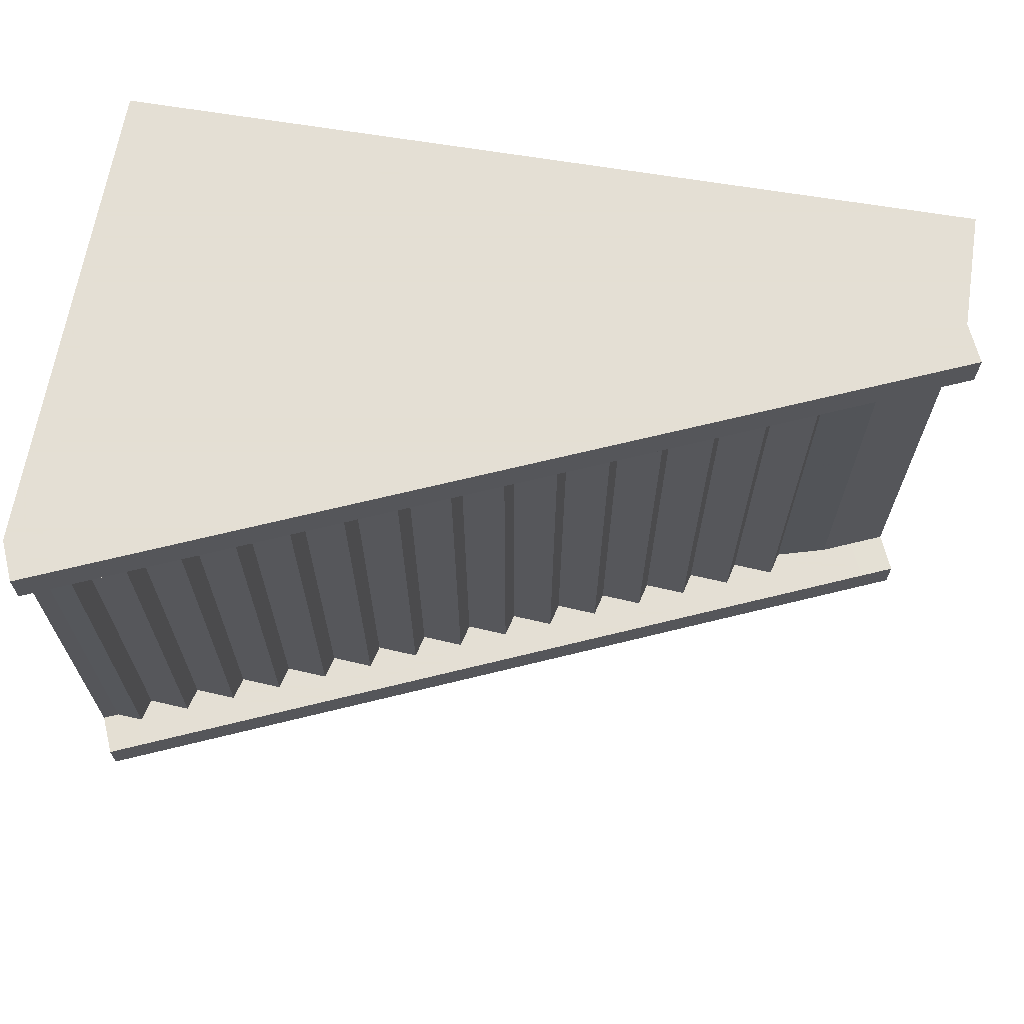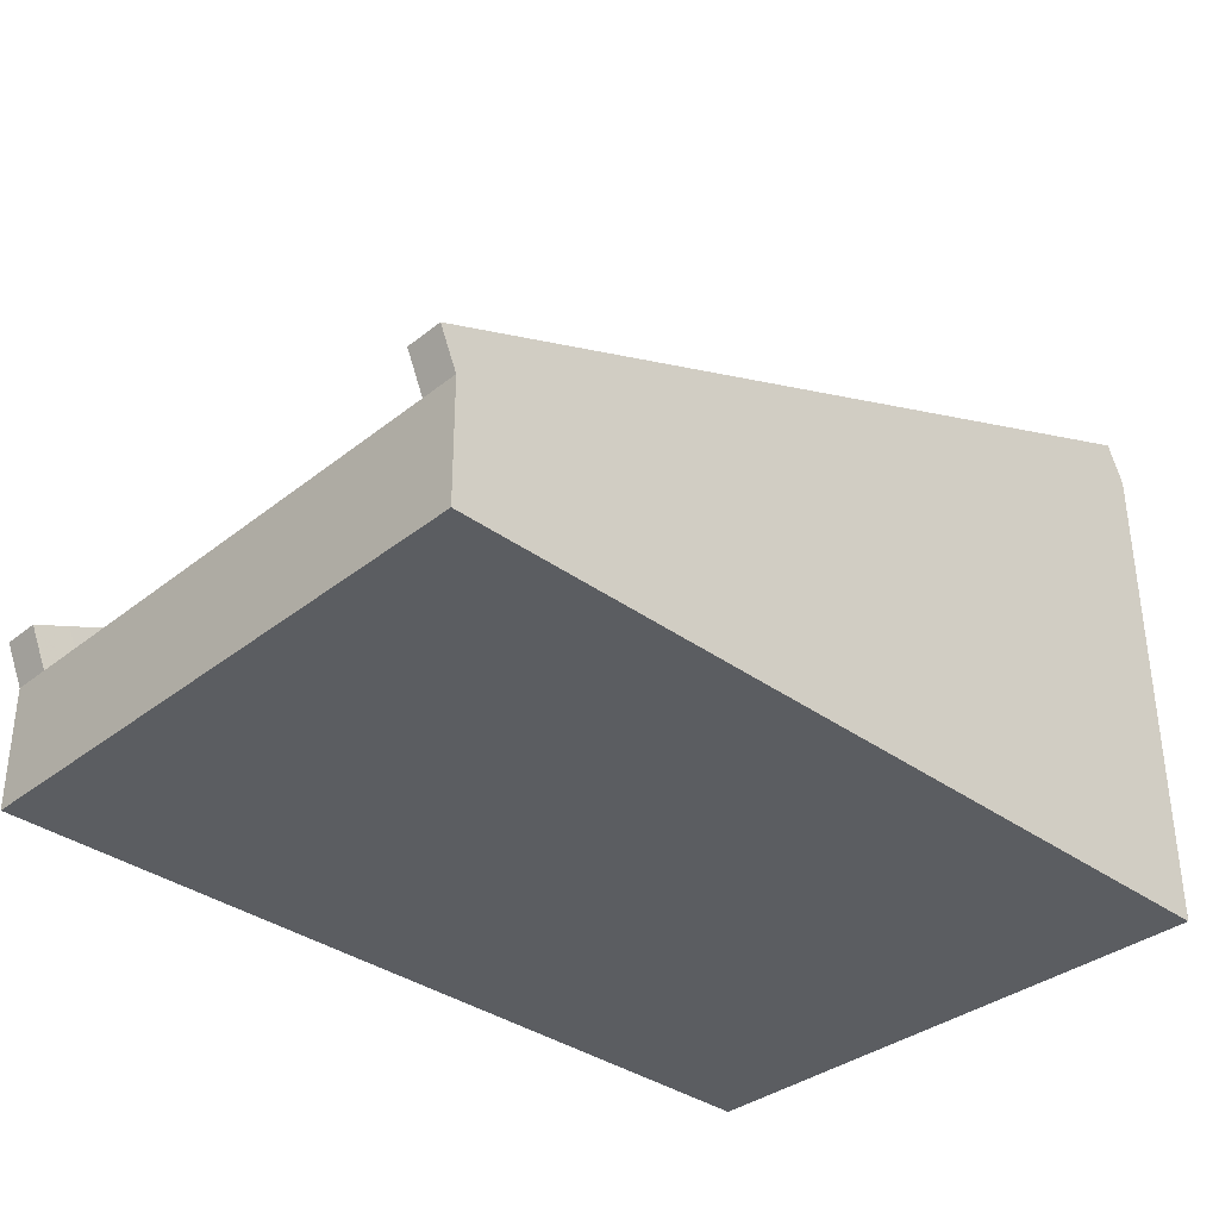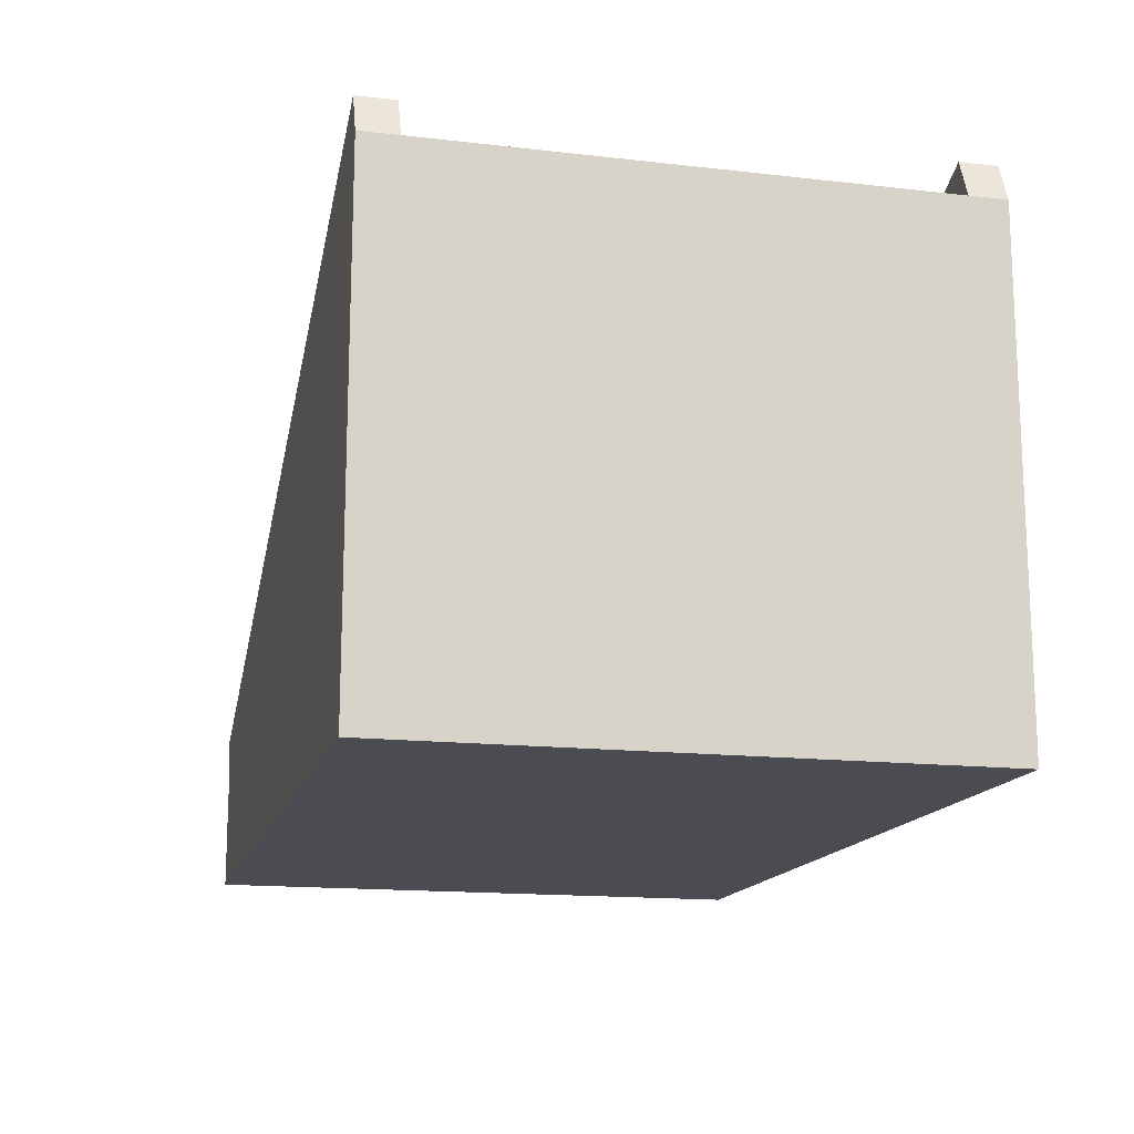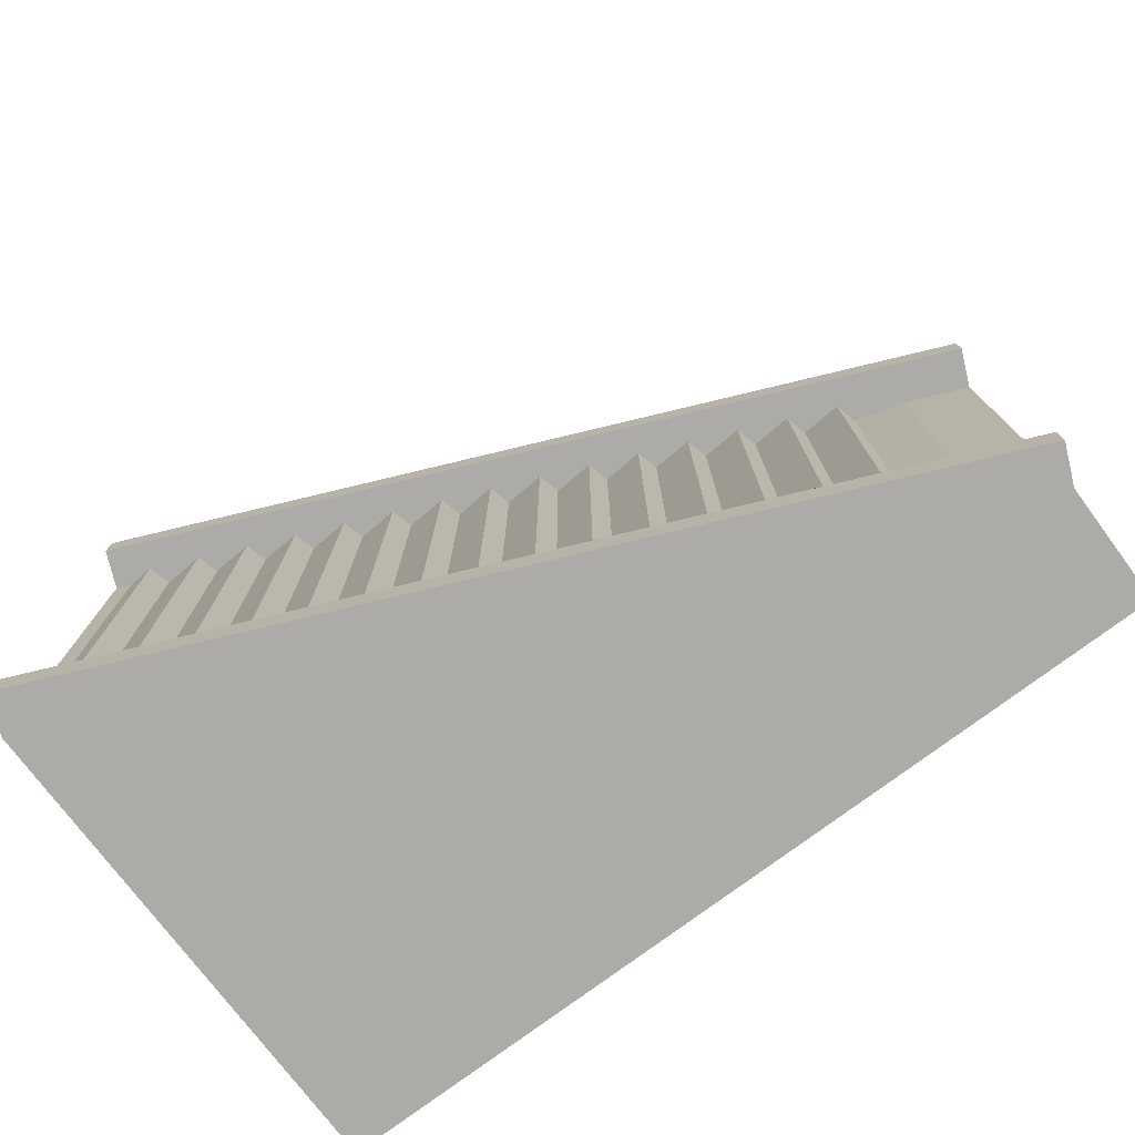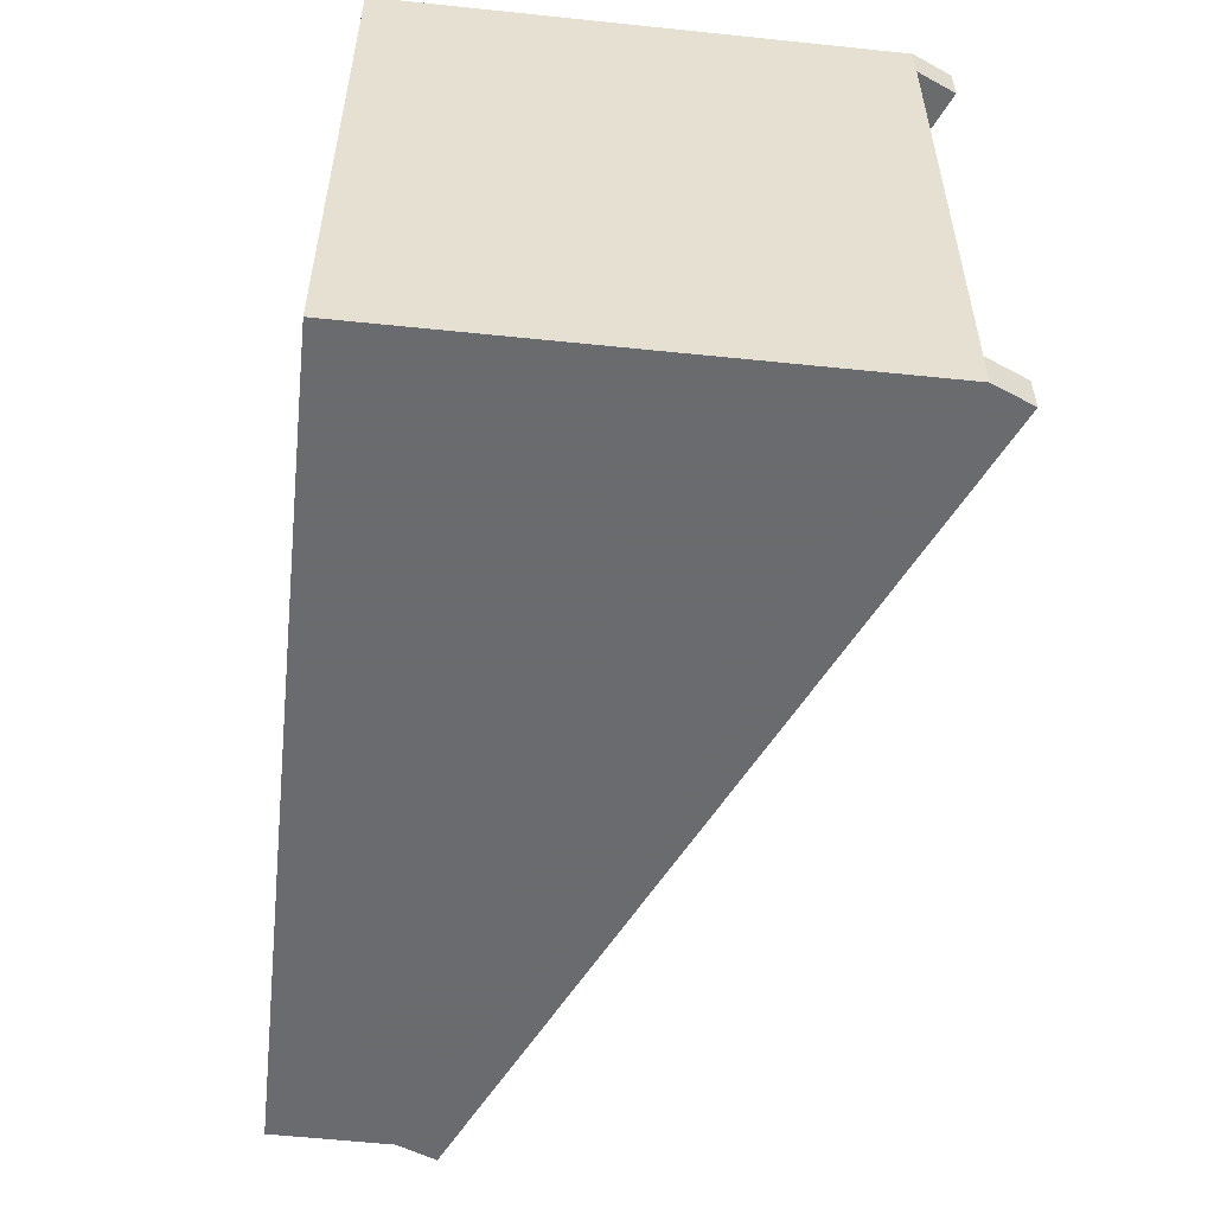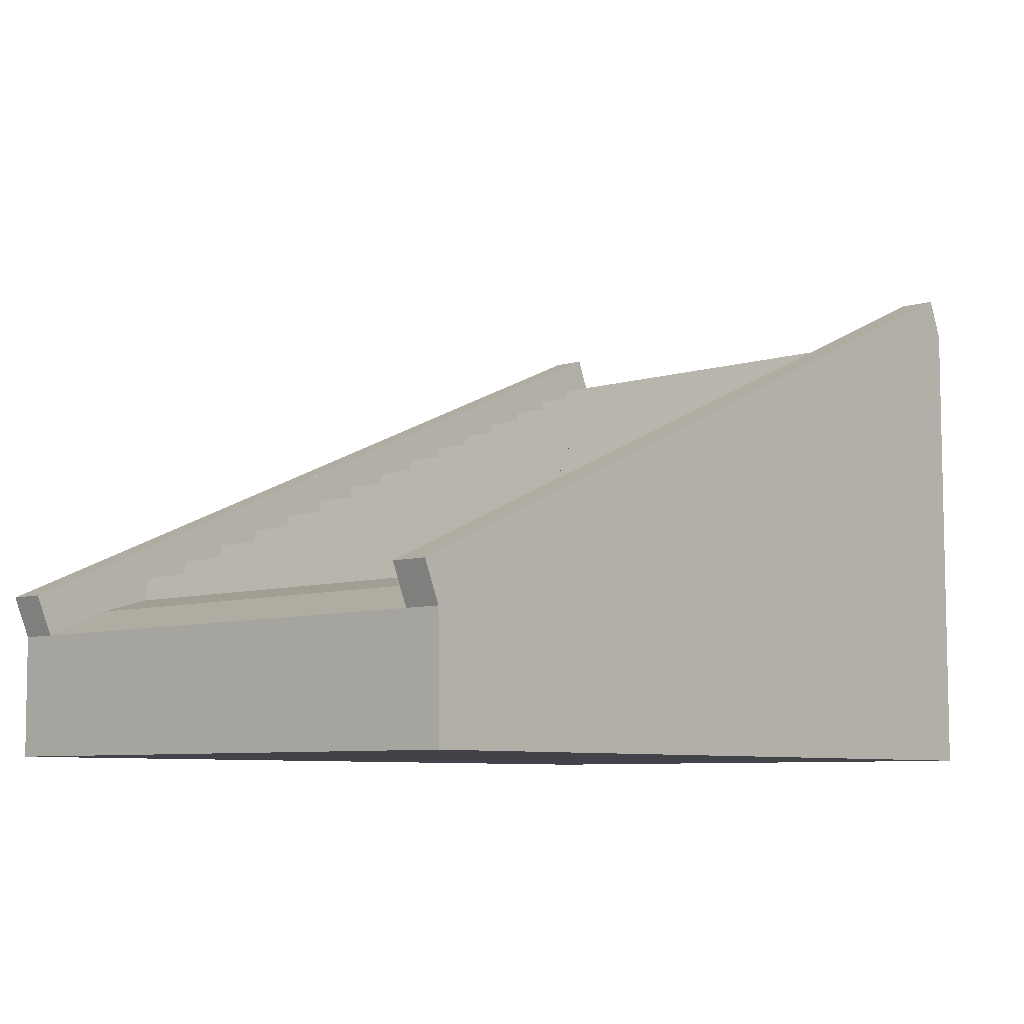
<metadata>
{"format":"obj","ext":"obj","renderer":"f3d","projection":"perspective","resolution":1024,"background":"white","views":[{"elev":66.3,"azim":-170.6,"up":"+Z"},{"elev":-35.4,"azim":-43.9,"up":"+Y"},{"elev":-15.3,"azim":76.3,"up":"+Y"},{"elev":-76.3,"azim":-143.1,"up":"+Z"},{"elev":-53.3,"azim":83.5,"up":"+Z"},{"elev":-7.6,"azim":-49.4,"up":"+Y"}]}
</metadata>
<code>
g Cube
v -2.592 -0.6329 1.553
v -2.597 0.02798 1.553
v 2.151 -0.6329 1.553
v 2.16 2.085 1.553
v 2.151 -0.6329 -1.553
v 2.16 2.085 -1.553
v -2.592 -0.6329 -1.553
v -2.597 0.02798 -1.553
v -2.41 0.109 1.348
v -1.09 0.7552 1.348
v -1.124 0.6212 1.348
v -2.41 0.109 -1.348
v -2.181 0.331 1.348
v -1.124 0.6212 0
v -1.124 0.6212 -1.348
v -1.09 0.7552 -1.348
v -1.09 0.7552 0
v -1.912 0.4 1.348
v -1.945 0.2659 1.348
v -1.945 0.2659 0
v -1.945 0.2659 -1.348
v -1.912 0.4 -1.348
v -1.912 0.4 0
v -1.638 0.5184 1.348
v -1.672 0.3843 1.348
v -1.672 0.3843 0
v -1.672 0.3843 -1.348
v -1.638 0.5184 -1.348
v -1.638 0.5184 0
v -1.364 0.6368 1.348
v 1.971 2.003 -1.553
v -1.398 0.5027 1.348
v 2.151 -0.6329 -1.349
v -1.398 0.5027 0
v -1.398 0.5027 -1.348
v -2.41 0.1089 -1.553
v -1.364 0.6368 -1.348
v -1.364 0.6368 0
v 0.005281 1.229 1.348
v 1.972 2.003 1.553
v -0.02807 1.095 1.348
v -0.02807 1.095 0
v -0.02807 1.095 -1.348
v 0.005281 1.229 -1.348
v 0.005281 1.229 0
v -0.8164 0.8736 1.348
v -0.8498 0.7396 1.348
v -2.592 -0.6329 -1.349
v -0.8498 0.7396 0
v -0.8498 0.7396 -1.348
v -2.41 0.1089 1.553
v -0.8164 0.8736 -1.348
v -0.8164 0.8736 0
v -2.597 0.02798 -1.349
v -0.5425 0.992 1.348
v -0.5759 0.858 1.348
v -0.5759 0.858 0
v -0.5759 0.858 -1.348
v -0.5425 0.992 -1.348
v -0.5425 0.992 0
v -0.2686 1.11 1.348
v 2.16 2.085 -1.349
v -0.302 0.9764 1.348
v 2.16 2.085 1.348
v -0.302 0.9764 0
v -0.302 0.9764 -1.348
v 2.151 -0.6329 1.348
v -0.2686 1.11 -1.348
v -2.597 0.02798 1.348
v -0.2686 1.11 0
v 2.067 2.3 -1.553
v -2.69 0.2433 -1.553
v 1.88 2.219 -1.348
v -2.503 0.3243 -1.348
v -0.3115 1.272 -1.348
v -1.407 0.798 -1.348
v 0.7841 1.745 -1.348
v 0.5102 1.627 -1.348
v 1.878 2.218 -1.553
v -2.503 0.3242 -1.553
v -0.5854 1.153 -1.348
v -1.955 0.5612 -1.348
v -0.8593 1.035 -1.348
v -2.229 0.4428 -1.348
v -2.69 0.2433 -1.349
v -1.681 0.6796 -1.348
v -0.03761 1.39 -1.348
v 1.606 2.1 -1.348
v 0.2363 1.508 -1.348
v -1.133 0.9164 -1.348
v 1.332 1.982 -1.348
v 2.067 2.3 -1.349
v 1.058 1.864 -1.348
v -2.69 0.2433 1.553
v 2.067 2.3 1.553
v -2.503 0.3243 1.348
v 1.88 2.219 1.348
v -0.3115 1.272 1.348
v -1.407 0.798 1.348
v 0.7841 1.745 1.348
v 1.332 1.982 1.348
v 0.5102 1.627 1.348
v -1.955 0.5612 1.348
v -0.5854 1.153 1.348
v 1.879 2.218 1.553
v -0.03761 1.39 1.348
v 1.606 2.1 1.348
v -1.681 0.6796 1.348
v -0.8593 1.035 1.348
v -2.229 0.4428 1.348
v -2.503 0.3242 1.553
v 1.058 1.864 1.348
v 2.067 2.3 1.348
v 0.2363 1.508 1.348
v -2.69 0.2433 1.348
v -1.133 0.9164 1.348
v 0.827 1.584 1.348
v 0.7937 1.45 1.348
v 0.7937 1.45 0
v 0.7937 1.45 -1.348
v 0.827 1.584 -1.348
v 0.827 1.584 0
v 0.2792 1.347 1.348
v 0.2458 1.213 1.348
v 0.2458 1.213 0
v 0.2458 1.213 -1.348
v 0.2792 1.347 -1.348
v 0.2792 1.347 0
v 0.5531 1.466 1.348
v 0.5198 1.332 1.348
v 0.5198 1.332 0
v 0.5198 1.332 -1.348
v 0.5531 1.466 -1.348
v 0.5531 1.466 0
v 1.101 1.702 1.348
v 1.068 1.568 1.348
v 1.068 1.568 0
v 1.068 1.568 -1.348
v 1.101 1.702 -1.348
v 1.101 1.702 0
v 1.615 1.805 -1.348
v 1.649 1.939 -1.348
v 1.649 1.939 0
v 1.649 1.939 1.348
v 1.615 1.805 1.348
v 1.615 1.805 0
v 1.341 1.687 -1.348
v 1.375 1.821 -1.348
v 1.375 1.821 0
v 1.375 1.821 1.348
v 1.341 1.687 1.348
v 1.341 1.687 0
v 2.076 2.048 -1.349
v 2.076 2.048 1.348
v 2.076 2.048 0
v -2.239 0.1827 1.348
v -2.239 0.1827 -1.348
v -2.239 0.1827 0
v 1.889 1.924 -1.348
v 1.923 2.058 -1.348
v 1.923 2.058 0
v 1.923 2.058 1.348
v 1.889 1.924 1.348
v 1.889 1.924 0
v -2.181 0.331 -1.348
v -1.907 0.4494 -1.348
v -1.633 0.5678 -1.348
v -1.359 0.6862 -1.348
v -1.085 0.8046 -1.348
v -0.811 0.923 -1.348
v -0.5371 1.041 -1.348
v -0.2632 1.16 -1.348
v 0.01072 1.278 -1.348
v 0.2846 1.397 -1.348
v 0.5585 1.515 -1.348
v 0.8324 1.633 -1.348
v 1.106 1.752 -1.348
v 1.38 1.87 -1.348
v 1.654 1.989 -1.348
v 1.928 2.107 -1.348
v 1.928 2.107 1.348
v 1.654 1.989 1.348
v 1.38 1.87 1.348
v 1.106 1.752 1.348
v 0.8324 1.633 1.348
v 0.5585 1.515 1.348
v 0.2846 1.397 1.348
v 0.01072 1.278 1.348
v -0.2632 1.16 1.348
v -0.5371 1.041 1.348
v -0.811 0.923 1.348
v -1.085 0.8046 1.348
v -1.359 0.6862 1.348
v -1.633 0.5678 1.348
v -1.907 0.4494 1.348
f 16 15 14 11 10 17
f 5 33 67 3 1 48 7
f 48 1 2 69 54
f 74 84 82 86 76 90 83 81 75 87 89 78 77 93 91 88 73 92 71 79 80 72 85
f 3 4 40 51 2 1
f 7 8 36 31 6 5
f 97 107 101 112 100 102 114 106 98 104 109 116 99 108 103 110 96 115 94 111 105 95 113
f 158 157 12 54 69 9 156
f 145 144 143 142 141 146
f 139 138 137 136 135 140
f 37 35 34 32 30 38
f 52 50 49 47 46 53
f 44 43 42 41 39 45
f 148 147 152 151 150 149
f 122 121 120 119 118 117
f 22 21 20 19 18 23
f 163 162 161 160 159 164
f 134 133 132 131 130 129
f 124 123 128 127 126 125
f 28 27 26 25 24 29
f 62 153 155 154 64
f 63 61 70 68 66 65
f 60 59 58 57 56 55
f 33 5 6 62
f 48 54 8 7
f 64 4 3 67
f 62 64 67 33
f 12 74 85 54
f 157 74 12
f 166 165 21 22
f 82 166 167 86
f 86 167 168 76
f 168 15 16 169
f 90 169 170 83
f 171 170 58 59
f 81 171 172 75
f 173 172 43 44
f 89 87 173 174
f 78 89 174 175
f 77 78 175 176
f 177 176 138 139
f 93 177 178 91
f 179 178 141 142
f 88 179 180 73
f 92 73 180
f 6 71 92 62
f 31 79 71 6
f 36 80 79 31
f 8 72 80 36
f 54 85 72 8
f 181 113 64 154
f 182 181 162 163
f 145 183 182 144
f 184 183 150 151
f 136 185 184 135
f 186 102 100 185
f 187 114 102 186
f 188 187 123 124
f 98 106 188 189
f 63 190 189 61
f 191 109 104 190
f 192 191 46 47
f 99 116 192 193
f 108 99 193 194
f 103 108 194 195
f 19 13 195 18
f 9 96 156
f 69 115 96 9
f 2 94 115 69
f 51 111 94 2
f 40 105 111 51
f 4 95 105 40
f 64 113 95 4
f 157 165 84 74
f 84 165 166 82
f 167 166 27 28
f 167 35 37 168
f 90 76 168 169
f 169 50 52 170
f 81 83 170 171
f 172 171 66 68
f 75 172 173 87
f 173 126 127 174
f 175 174 132 133
f 176 175 120 121
f 77 176 177 93
f 177 147 148 178
f 91 178 179 88
f 179 159 160 180
f 62 92 180 153
f 181 97 113
f 107 97 181 182
f 101 107 182 183
f 112 101 183 184
f 100 112 184 185
f 118 186 185 117
f 130 187 186 129
f 188 106 114 187
f 41 189 188 39
f 104 98 189 190
f 56 191 190 55
f 116 109 191 192
f 193 192 10 11
f 194 193 30 32
f 25 195 194 24
f 110 103 195 13
f 110 13 156 96
f 155 161 162 154
f 161 155 153 160
f 70 42 43 68
f 42 70 61 41
f 156 19 20 158
f 158 20 21 157
f 14 38 30 11
f 15 37 38 14
f 39 124 125 45
f 45 125 126 44
f 34 29 24 32
f 35 28 29 34
f 135 151 152 140
f 147 139 140 152
f 122 137 138 121
f 164 143 144 163
f 159 142 143 164
f 137 122 117 136
f 134 119 120 133
f 129 118 119 134
f 146 149 150 145
f 18 25 26 23
f 23 26 27 22
f 65 60 55 63
f 128 131 132 127
f 123 130 131 128
f 57 53 46 56
f 58 52 53 57
f 60 65 66 59
f 50 16 17 49
f 10 47 49 17
f 149 146 141 148
f 154 162 181
f 160 153 180
f 43 172 68
f 189 41 61
f 11 30 193
f 15 168 37
f 121 138 176
f 133 120 175
f 136 117 185
f 145 150 183
f 129 186 118
f 195 25 18
f 190 63 55
f 124 39 188
f 163 144 182
f 24 194 32
f 56 46 191
f 66 171 59
f 156 13 19
f 22 27 166
f 58 170 52
f 165 157 21
f 35 167 28
f 126 173 44
f 135 184 151
f 142 159 179
f 132 174 127
f 16 50 169
f 178 148 141
f 147 177 139
f 123 187 130
f 192 47 10

</code>
